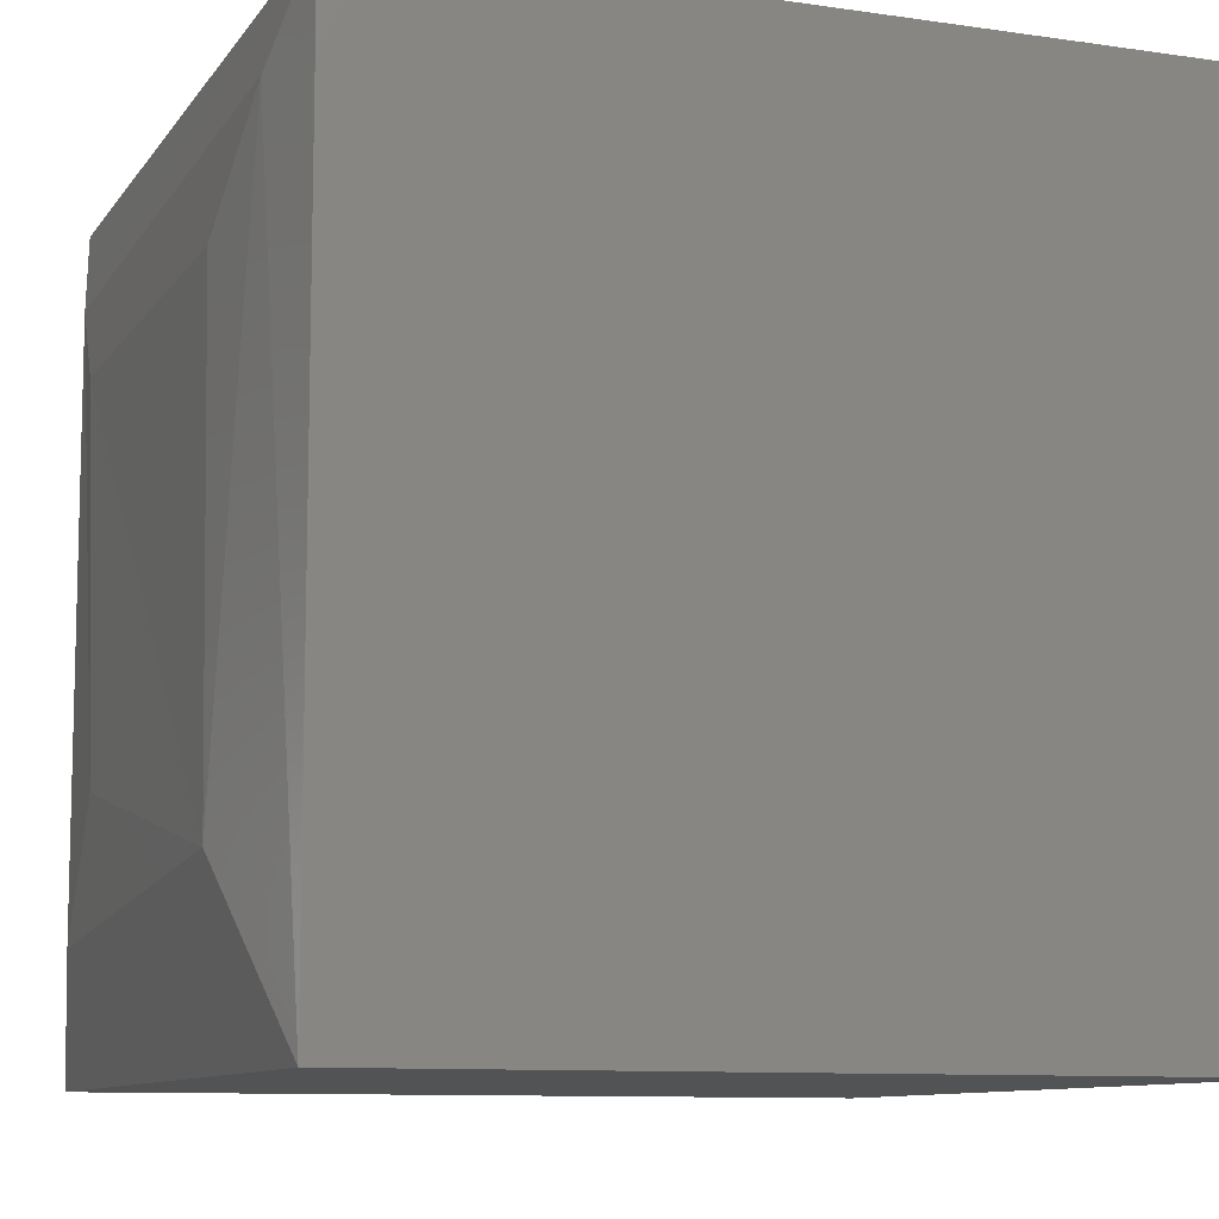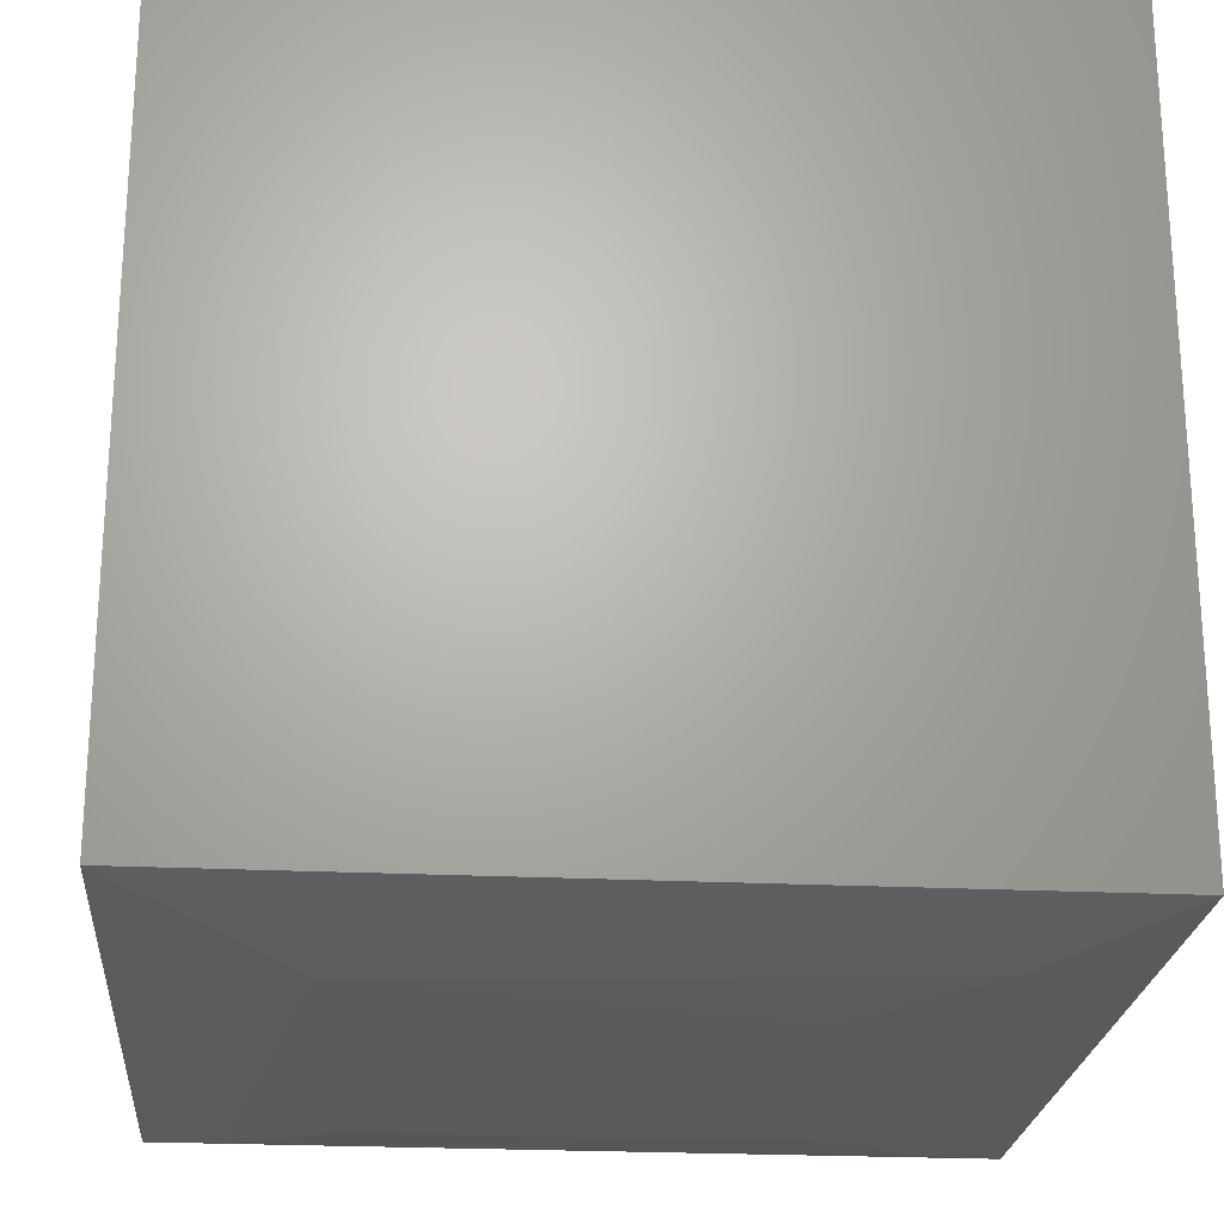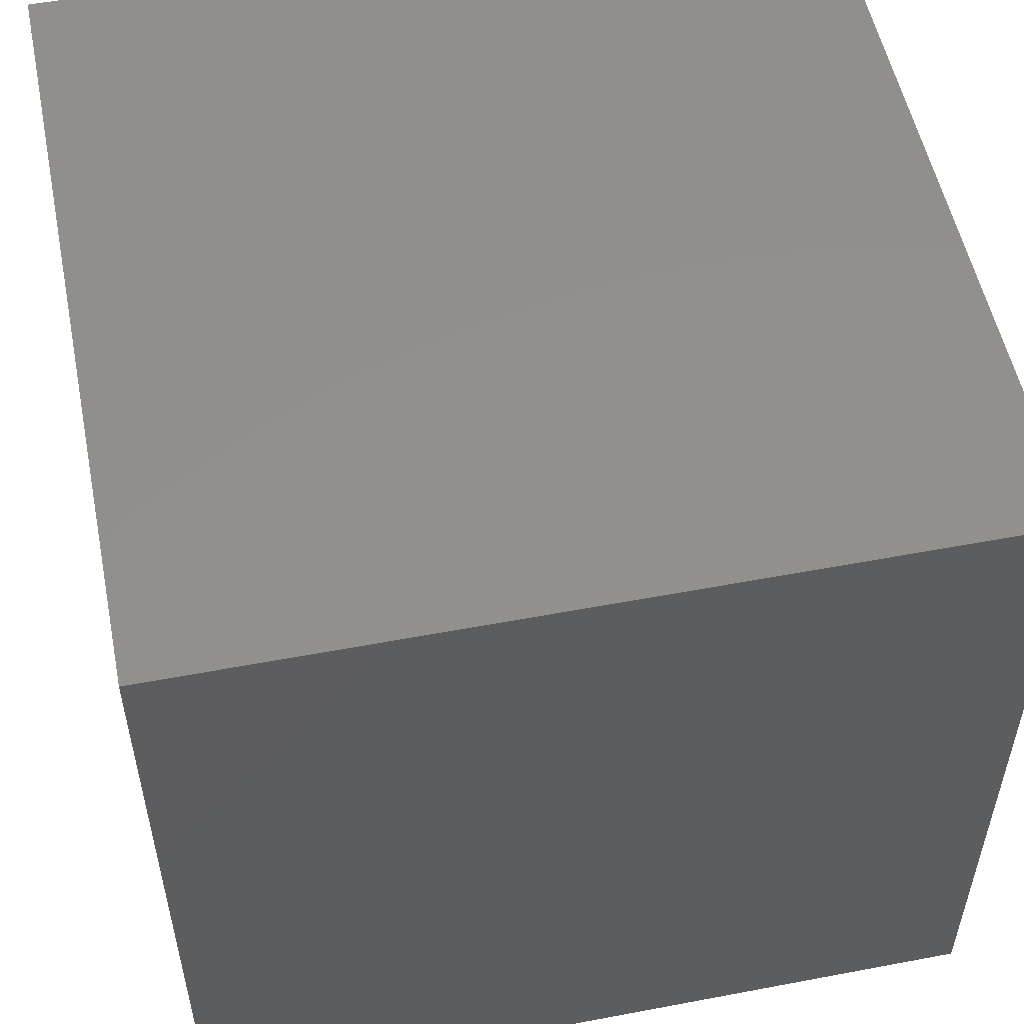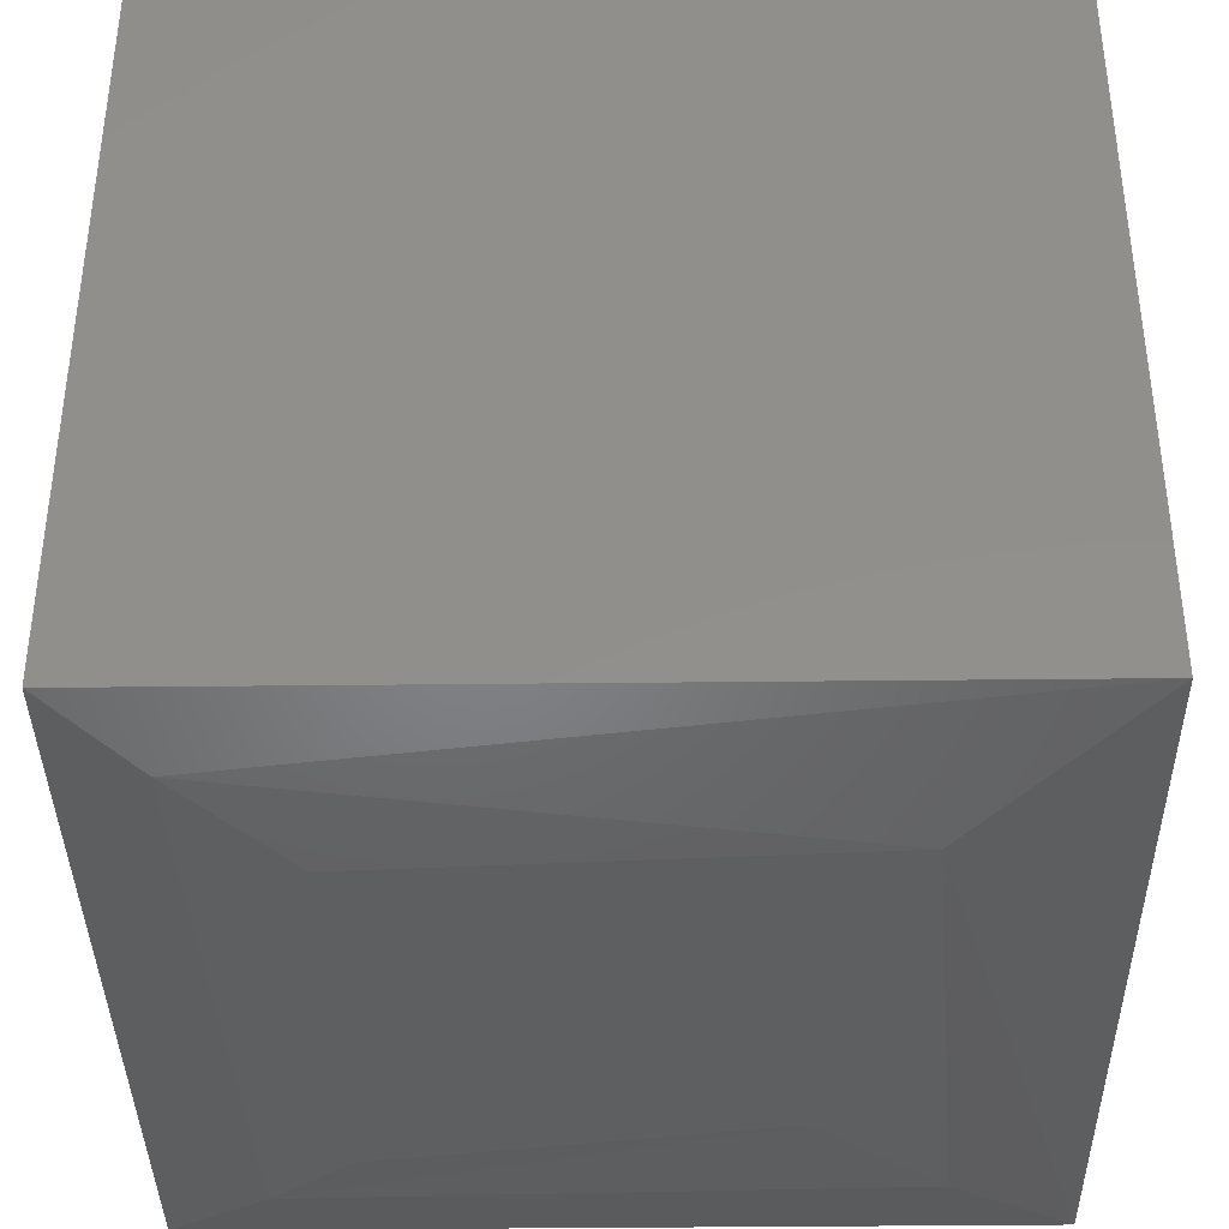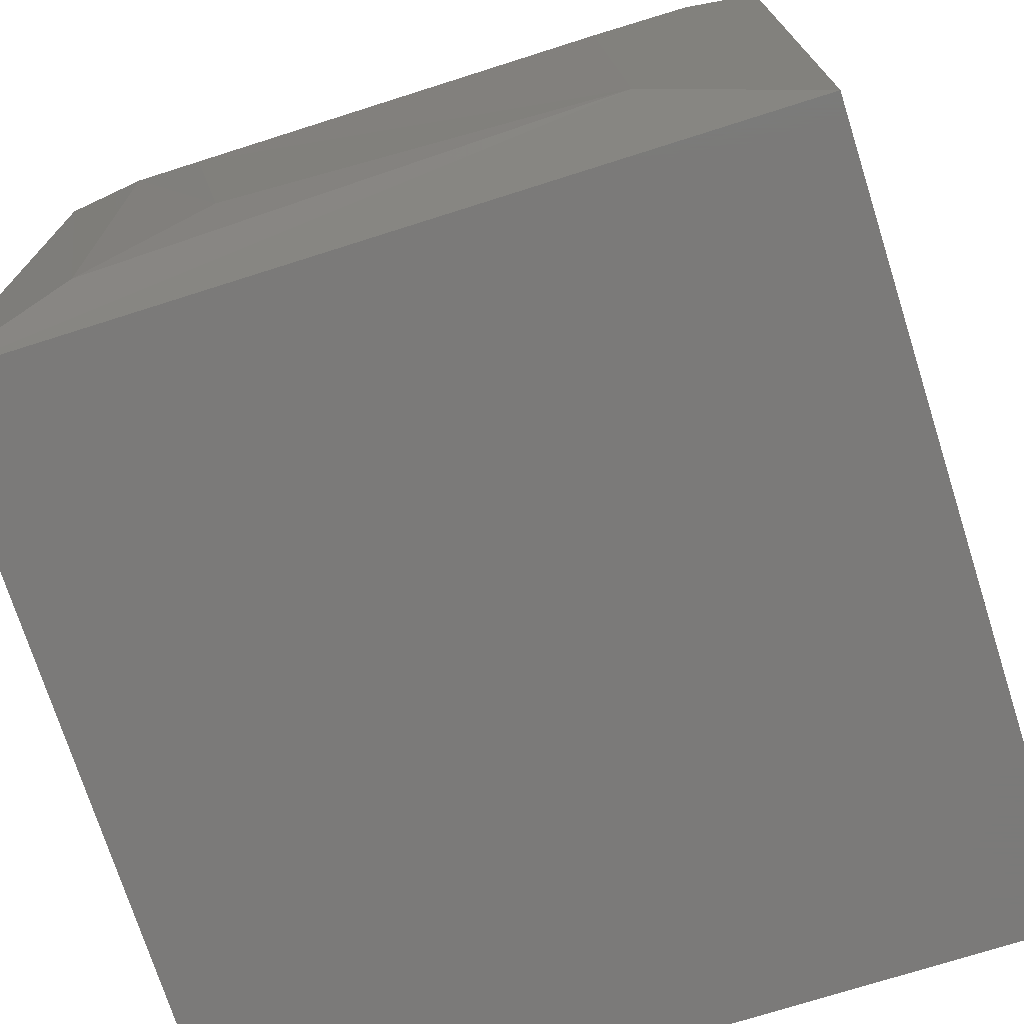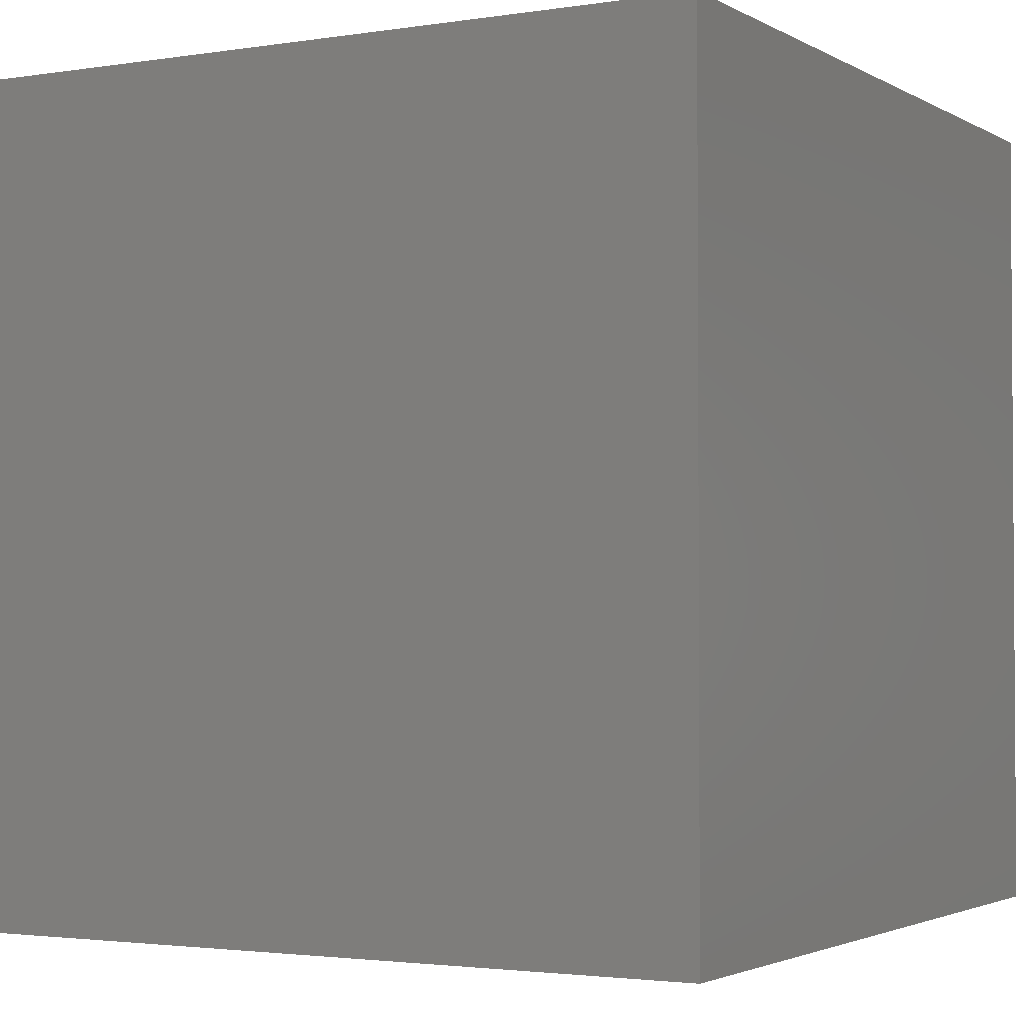
<metadata>
{"format":"stl","ext":"stl","renderer":"f3d","projection":"perspective","resolution":1024,"background":"white","views":[{"elev":-9.9,"azim":69.3,"up":"+Z"},{"elev":-23.2,"azim":175.2,"up":"+Y"},{"elev":53.8,"azim":-11.4,"up":"+Y"},{"elev":-38.2,"azim":90.8,"up":"+Y"},{"elev":-73.5,"azim":17.6,"up":"+Z"},{"elev":-2.4,"azim":-150.8,"up":"+Z"}]}
</metadata>
<code>
# stl→obj: 15 verts, 26 faces
v -0.8368 0.04254 0.4886
v -0.8368 -0.09061 0.4886
v -0.7007 -0.09061 0.4886
v -0.7007 0.04254 0.4886
v -0.7007 0.04254 0.3525
v -0.8368 0.04254 0.3525
v -0.7007 -0.09061 0.3525
v -0.8368 -0.09061 0.3525
v -0.7282 -0.09575 0.38
v -0.7317 -0.09603 0.4577
v -0.8059 -0.09603 0.4577
v -0.7954 -0.09639 0.394
v -0.8198 -0.09442 0.4716
v -0.8163 -0.09494 0.3731
v -0.7143 -0.09381 0.475
f 1 2 3
f 1 3 4
f 1 4 5
f 1 5 6
f 7 5 4
f 7 4 3
f 8 2 1
f 8 1 6
f 8 6 5
f 8 5 7
f 9 10 11
f 9 11 12
f 12 11 13
f 12 13 14
f 8 7 9
f 8 9 14
f 14 9 12
f 2 8 14
f 2 14 13
f 15 10 9
f 15 9 7
f 15 7 3
f 3 2 13
f 3 13 15
f 15 13 11
f 15 11 10

</code>
